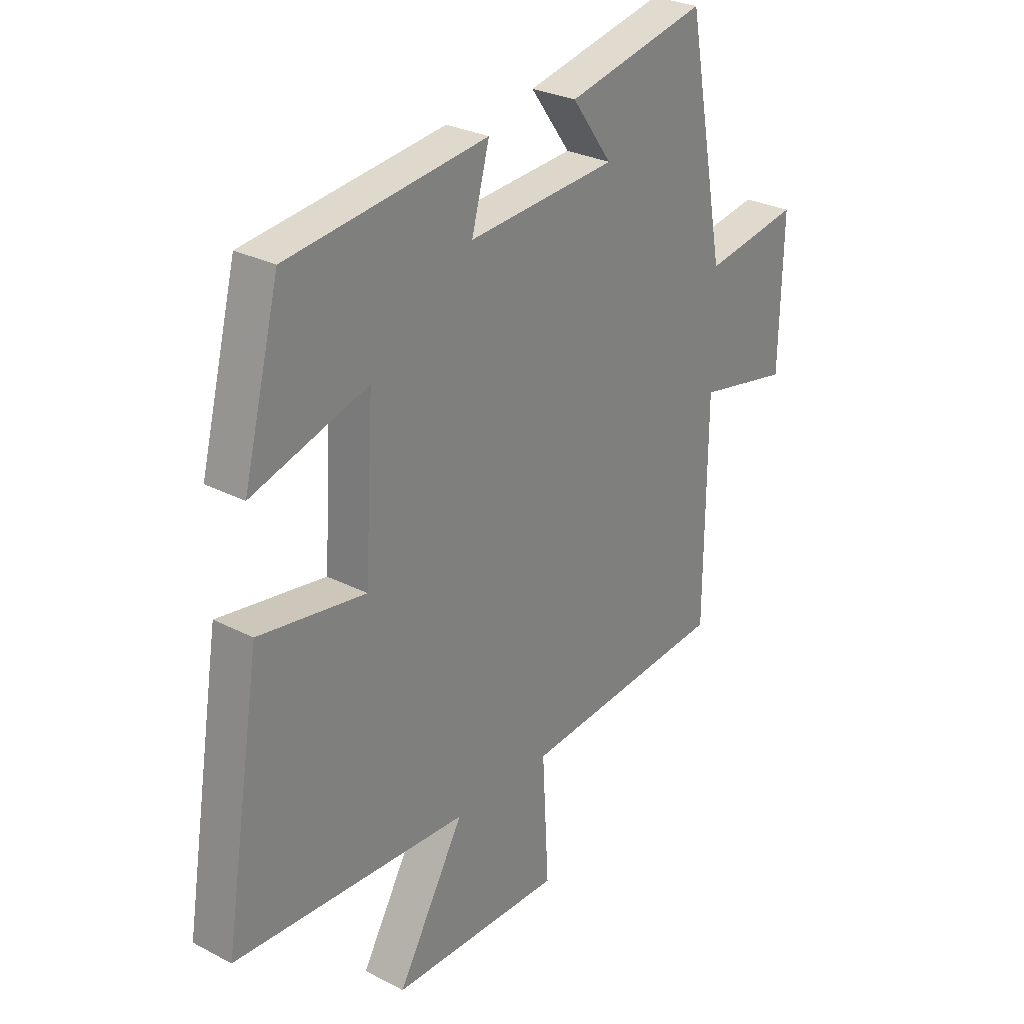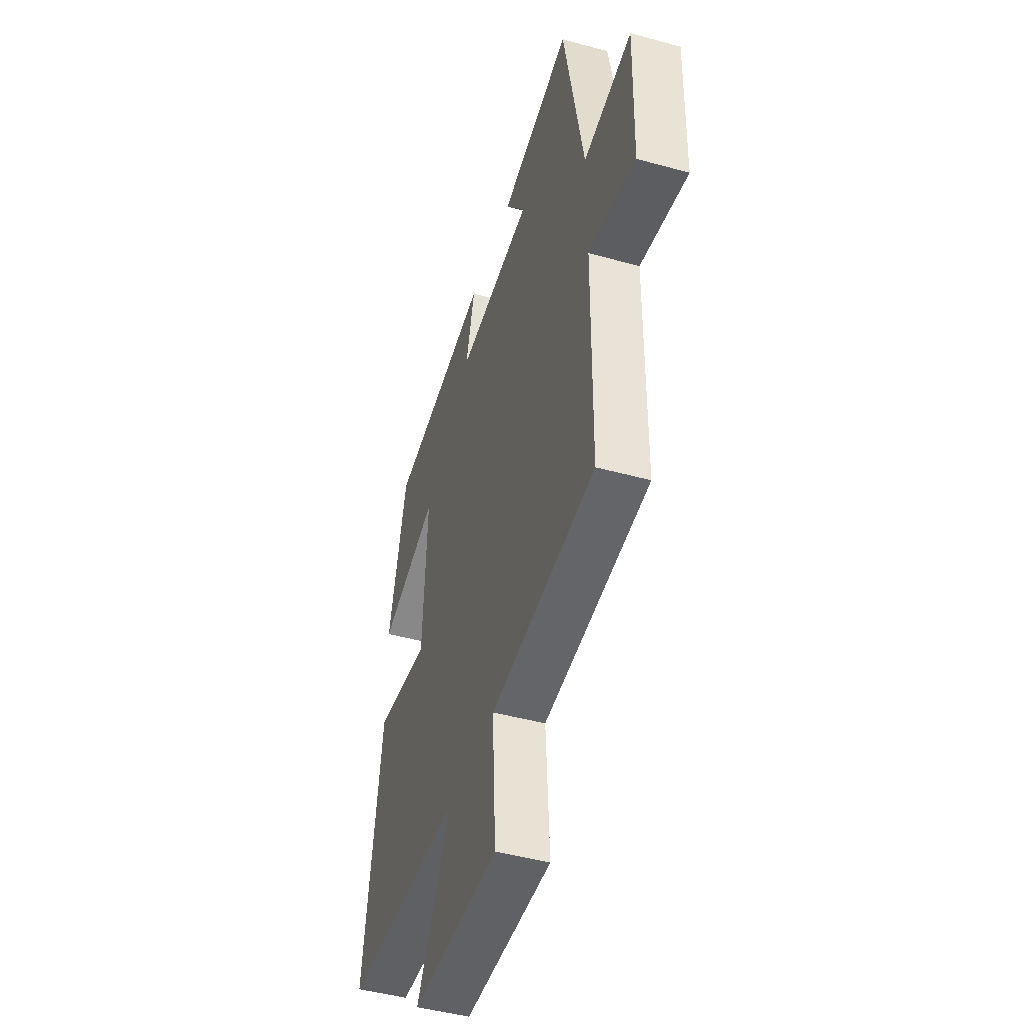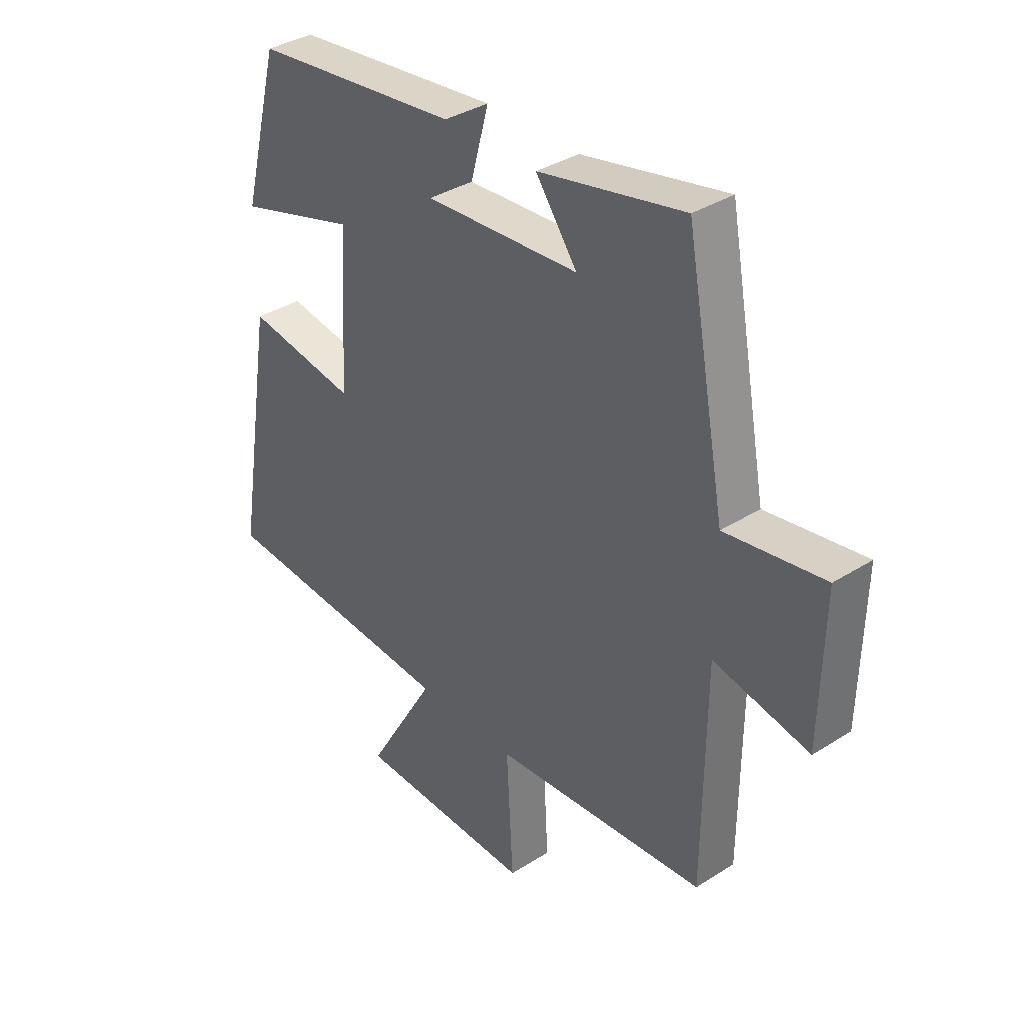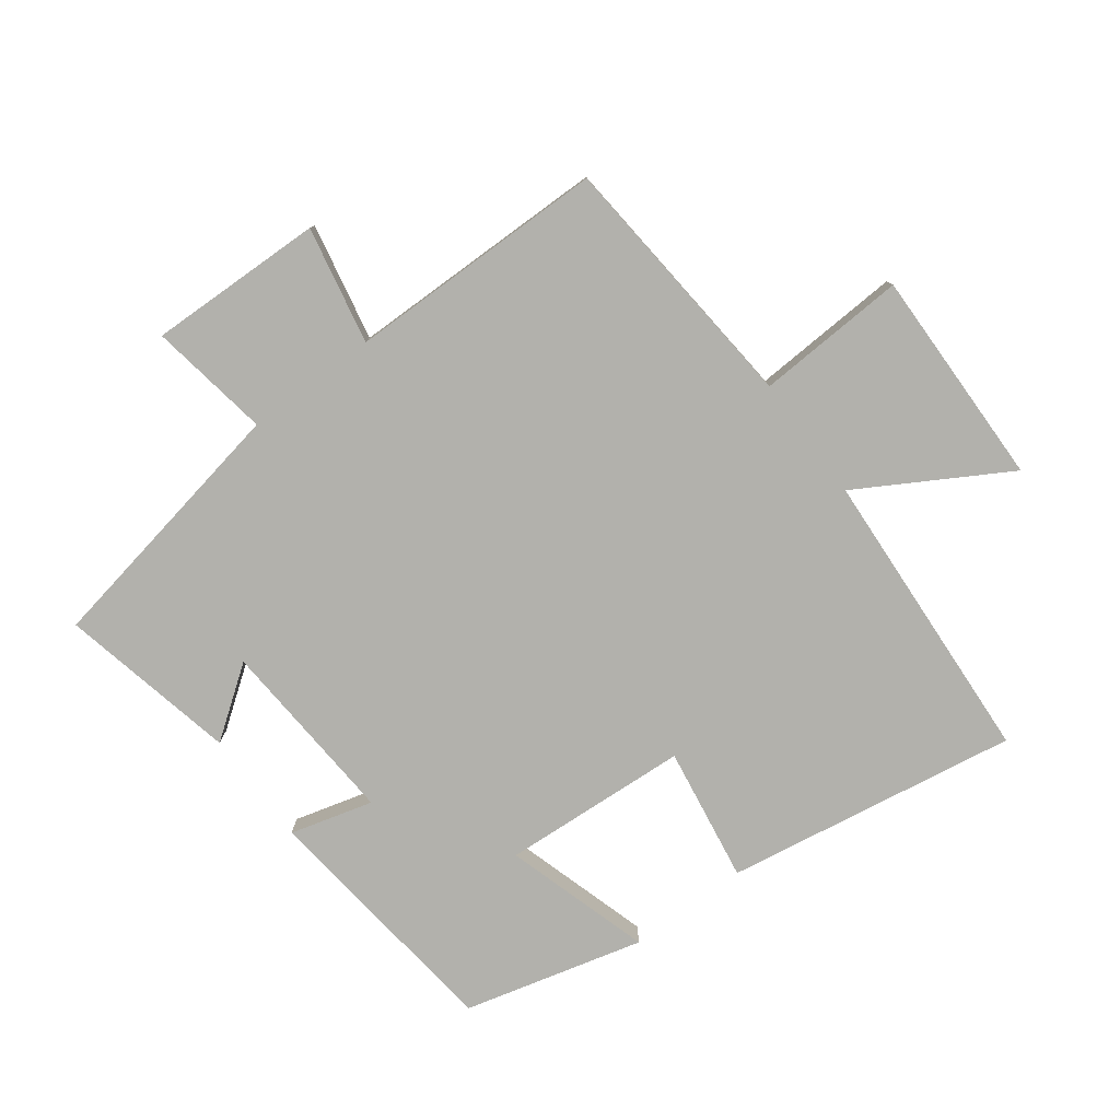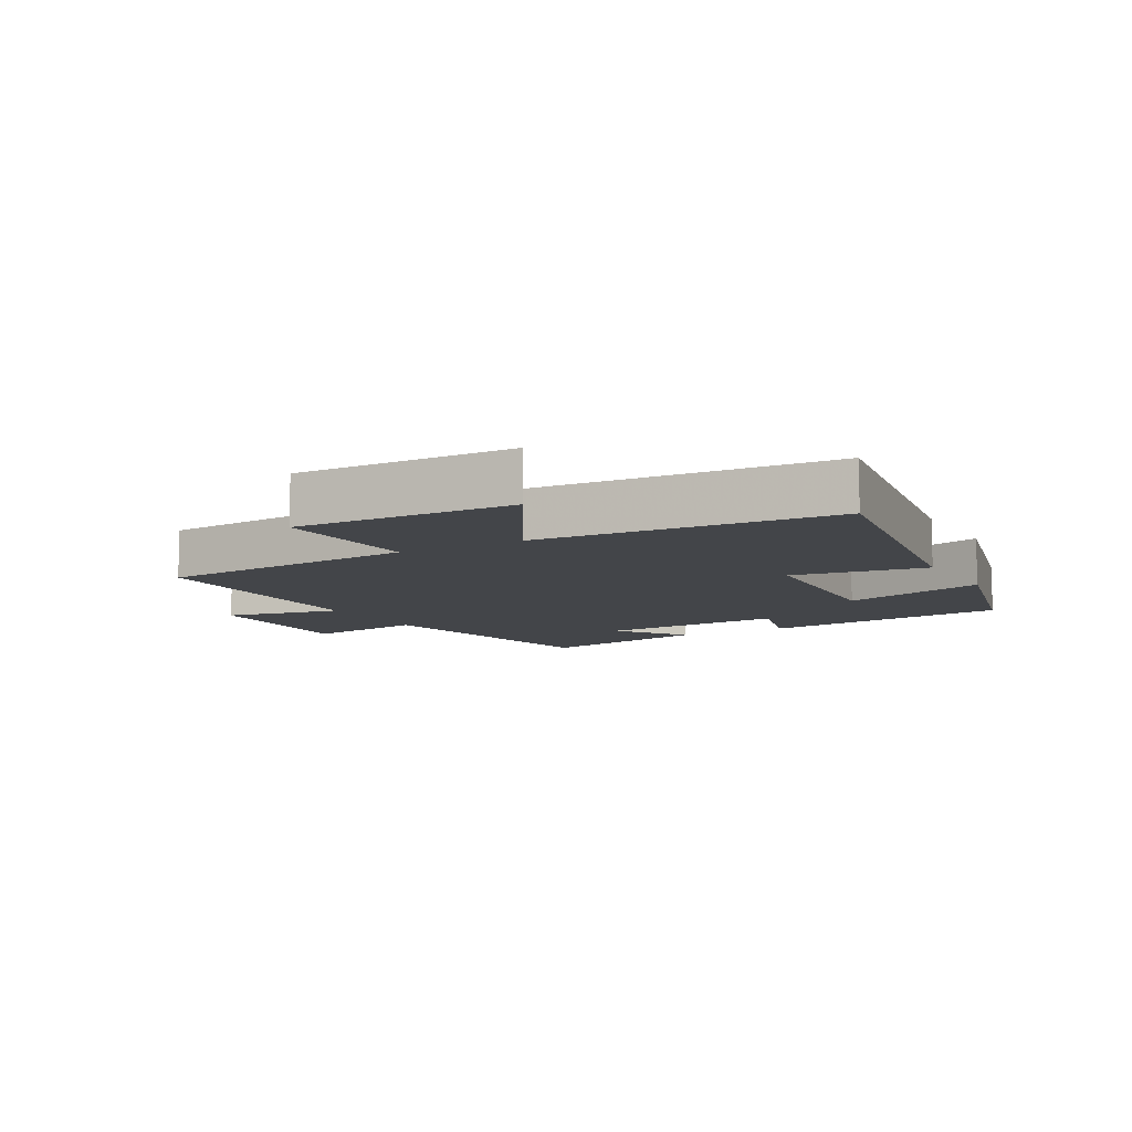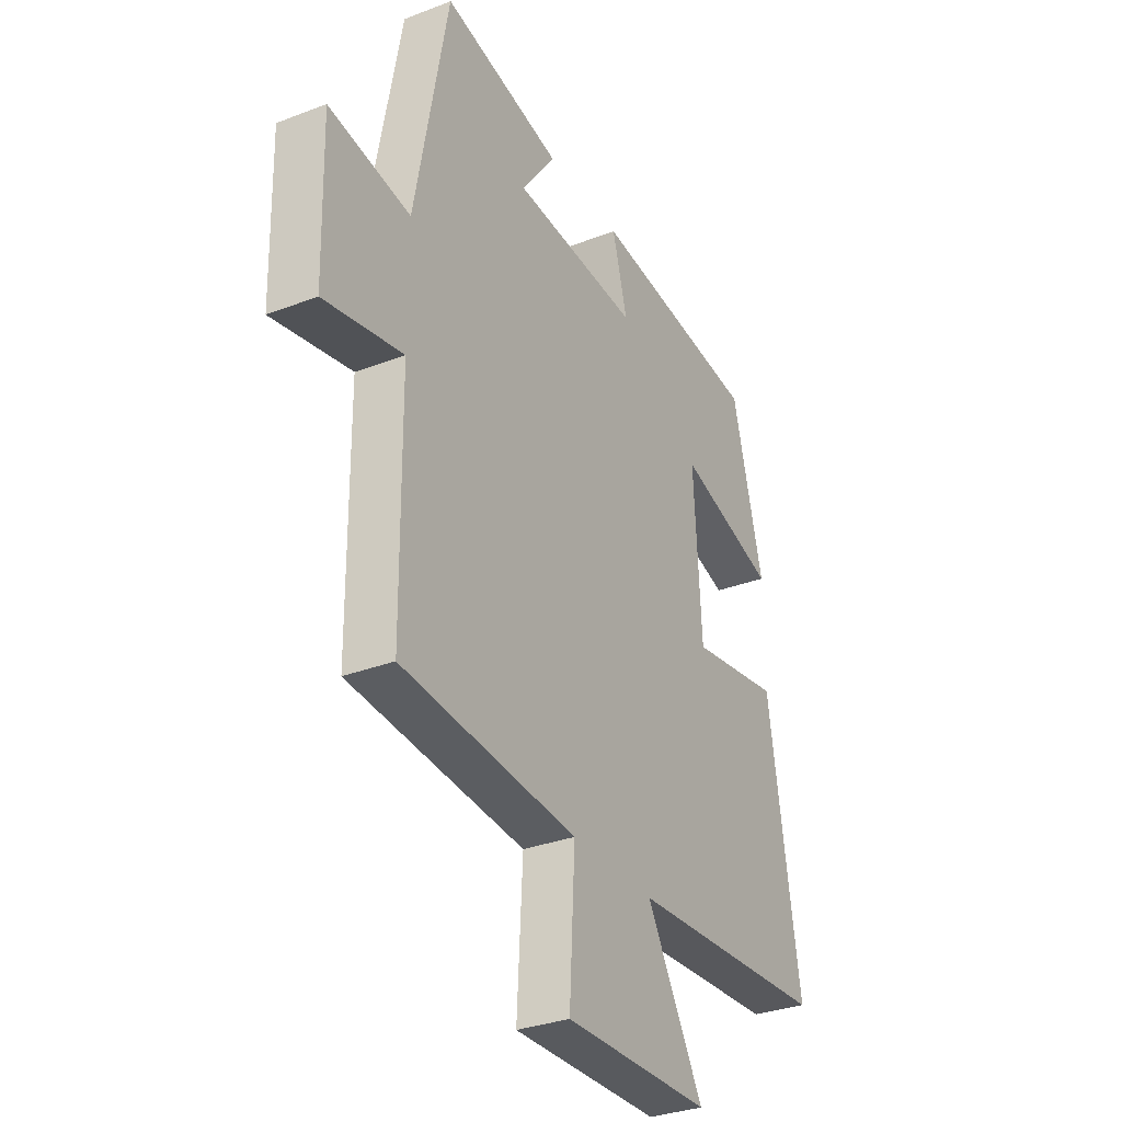
<metadata>
{"format":"obj","ext":"obj","renderer":"f3d","projection":"perspective","resolution":1024,"background":"white","views":[{"elev":28.2,"azim":-51.8,"up":"+Z"},{"elev":-46.5,"azim":72.6,"up":"+Z"},{"elev":36.1,"azim":50.3,"up":"+Z"},{"elev":-78.9,"azim":126.7,"up":"+Y"},{"elev":-8.9,"azim":-150.8,"up":"+Y"},{"elev":-31.7,"azim":118.5,"up":"+Z"}]}
</metadata>
<code>
v 0.497 0.07 -0.464
v 0.088 0.07 -0.5
v 0.101 0.07 -0.735
v -0.241 0.07 -0.729
v -0.108 0.07 -0.5
v -0.574 0.07 -0.473
v -0.5 0.07 -0.016
v -0.289 0.07 -0.049
v -0.271 0.07 0.243
v -0.5 0.07 0.174
v -0.428 0.07 0.454
v -0.034 0.07 0.5
v -0.069 0.07 0.371
v 0.225 0.07 0.391
v 0.146 0.07 0.5
v 0.423 0.07 0.56
v 0.5 0.07 0.149
v 0.689 0.07 0.18
v 0.683 0.07 -0.094
v 0.5 0.07 -0.057
v 0.497 0 -0.464
v 0.088 0 -0.5
v 0.101 0 -0.735
v -0.241 0 -0.729
v -0.108 0 -0.5
v -0.574 0 -0.473
v -0.5 0 -0.016
v -0.289 0 -0.049
v -0.271 0 0.243
v -0.5 0 0.174
v -0.428 0 0.454
v -0.034 0 0.5
v -0.069 0 0.371
v 0.225 0 0.391
v 0.146 0 0.5
v 0.423 0 0.56
v 0.5 0 0.149
v 0.689 0 0.18
v 0.683 0 -0.094
v 0.5 0 -0.057
f 17 18 19 20
f 17 20 1 2
f 14 15 16 17
f 13 14 17 2
f 10 11 12 13
f 9 10 13
f 8 9 13 2
f 5 6 7 8
f 5 8 2 3
f 3 4 5
f 40 39 38 37
f 22 21 40 37
f 37 36 35 34
f 22 37 34 33
f 33 32 31 30
f 33 30 29
f 22 33 29 28
f 28 27 26 25
f 23 22 28 25
f 25 24 23
f 1 21 22 2
f 2 22 23 3
f 3 23 24 4
f 4 24 25 5
f 5 25 26 6
f 6 26 27 7
f 7 27 28 8
f 8 28 29 9
f 9 29 30 10
f 10 30 31 11
f 11 31 32 12
f 12 32 33 13
f 13 33 34 14
f 14 34 35 15
f 15 35 36 16
f 16 36 37 17
f 17 37 38 18
f 18 38 39 19
f 19 39 40 20
f 20 40 21 1

</code>
